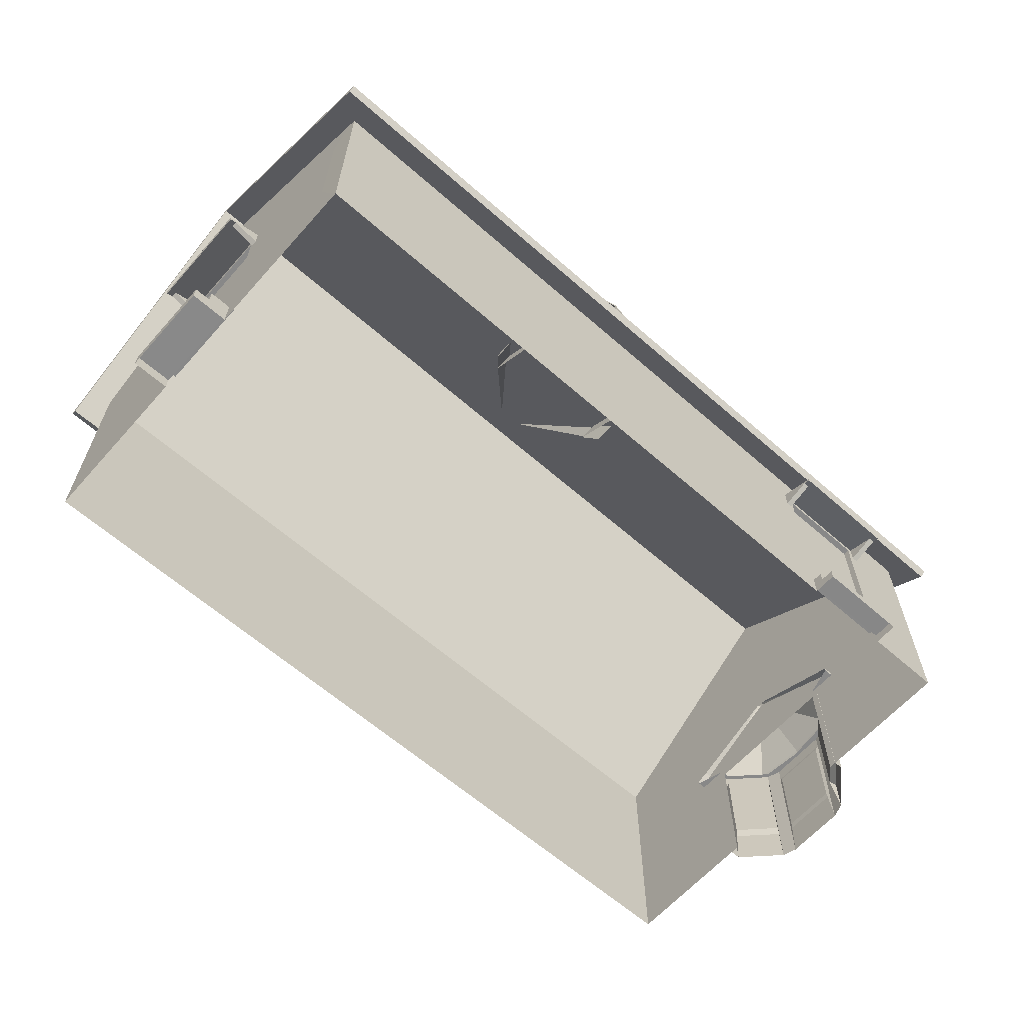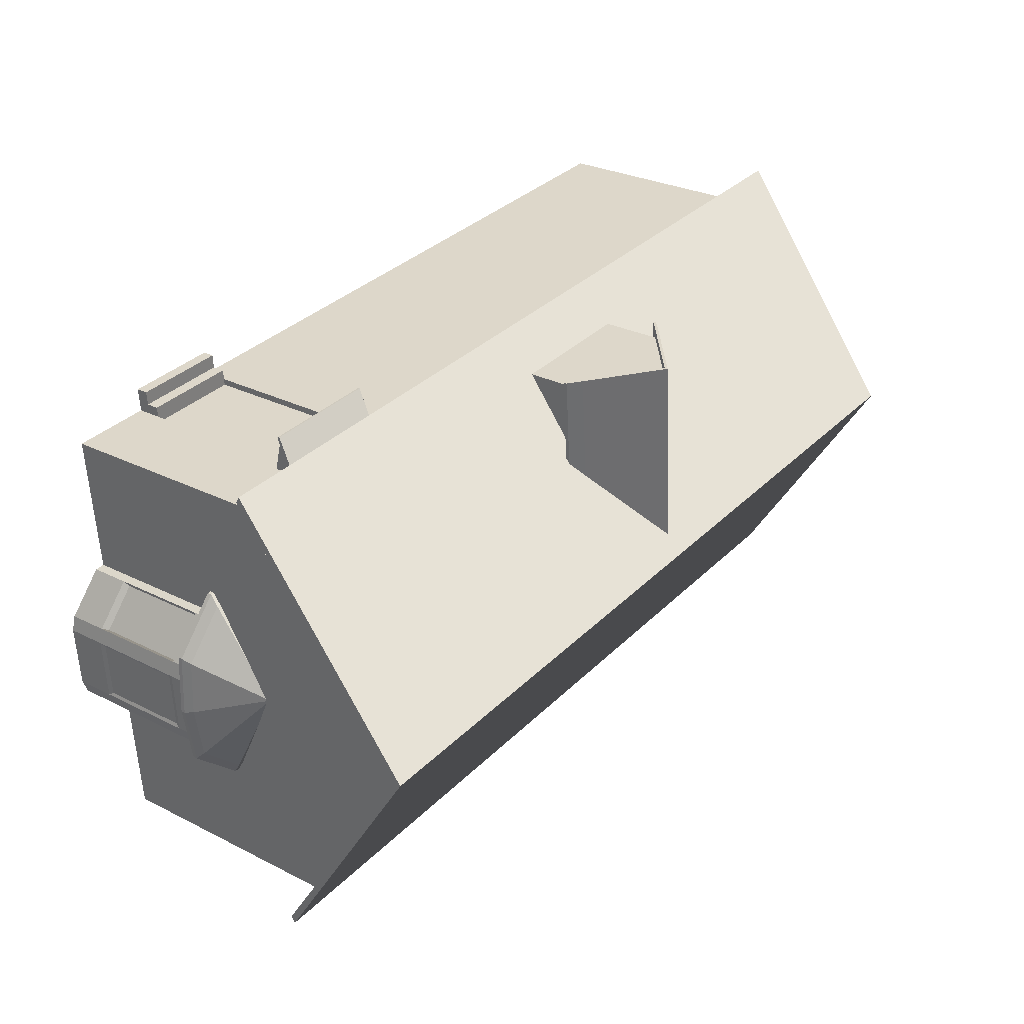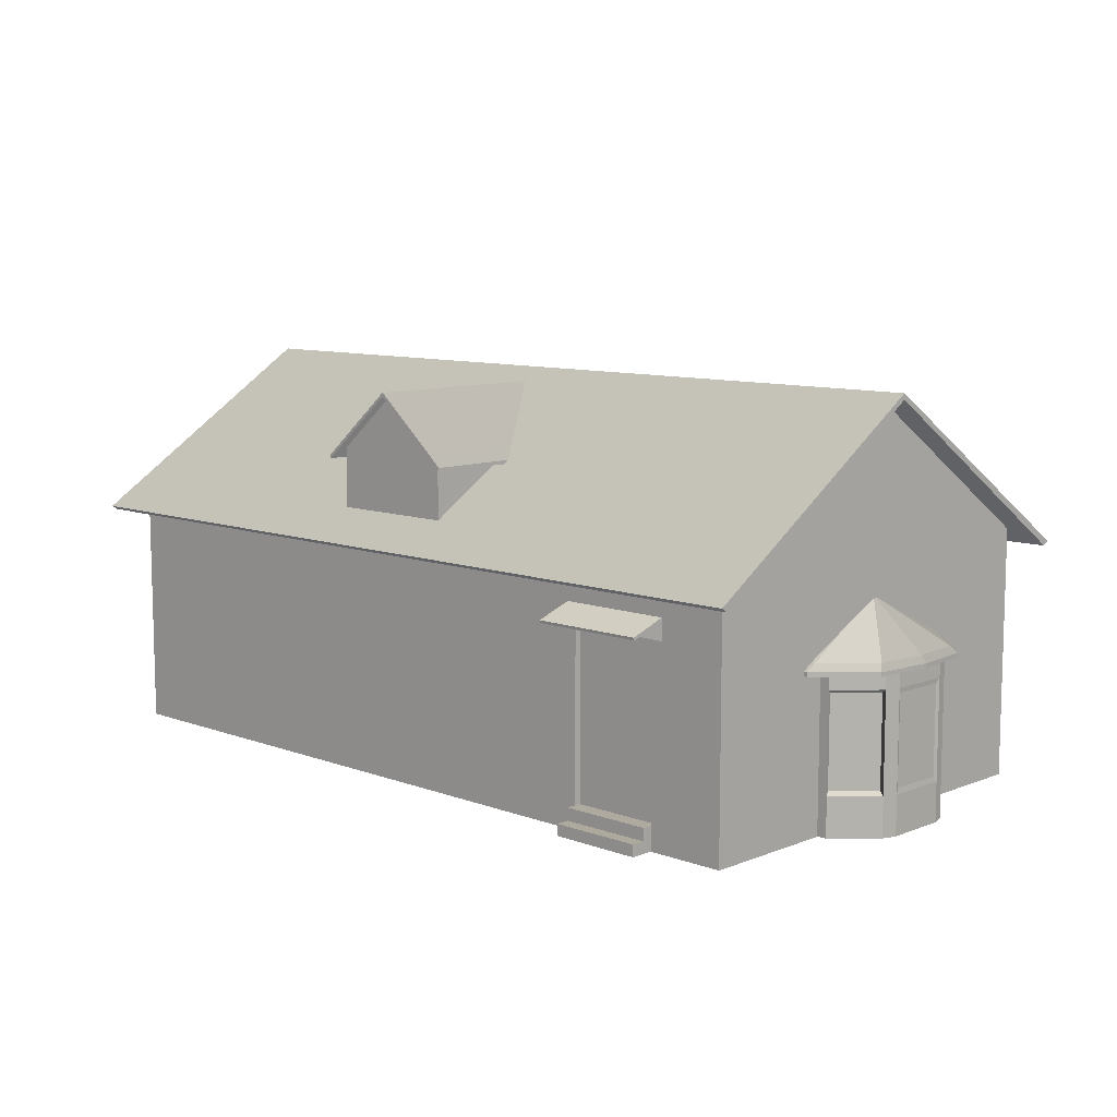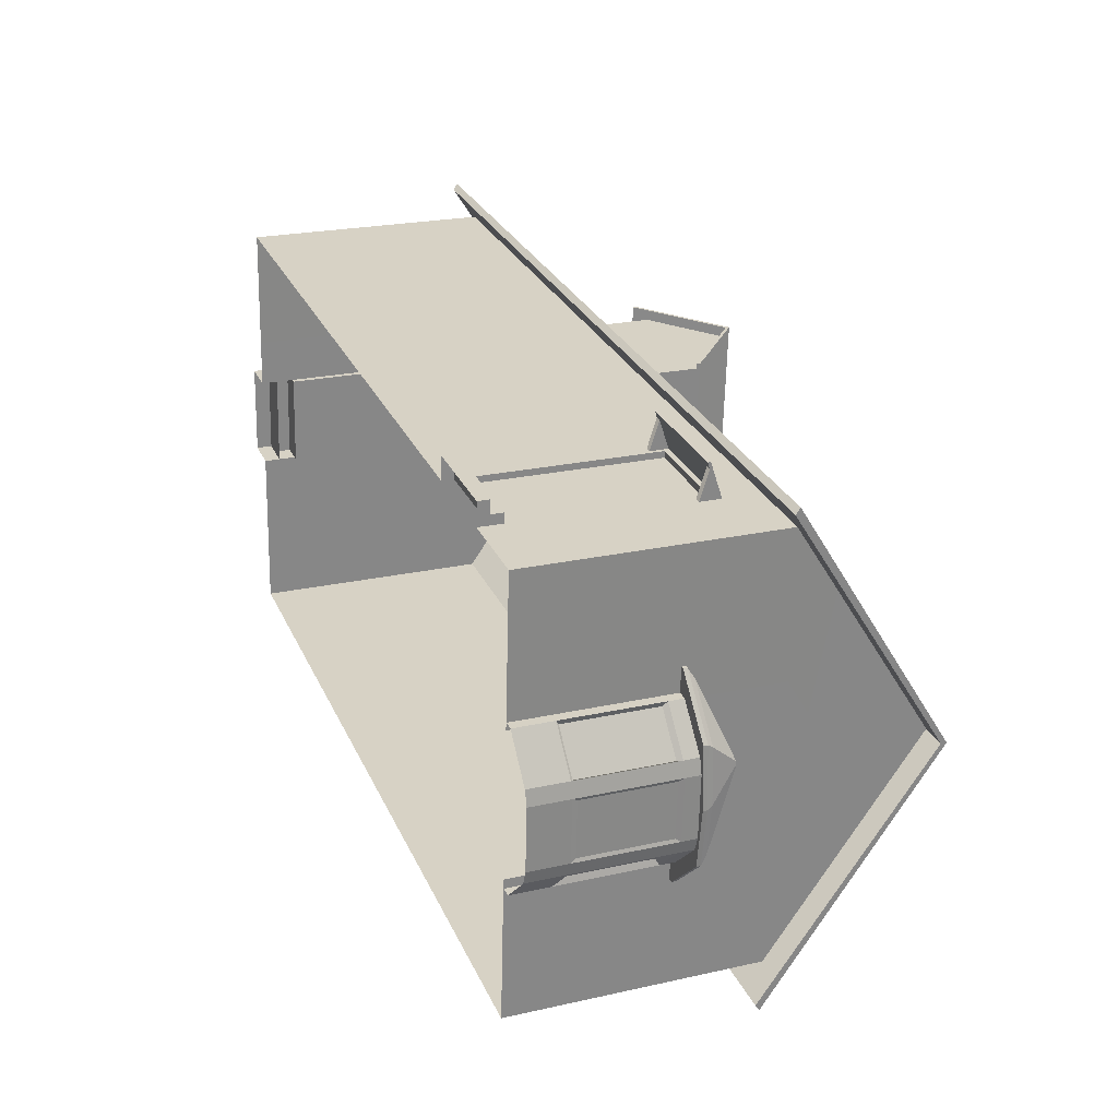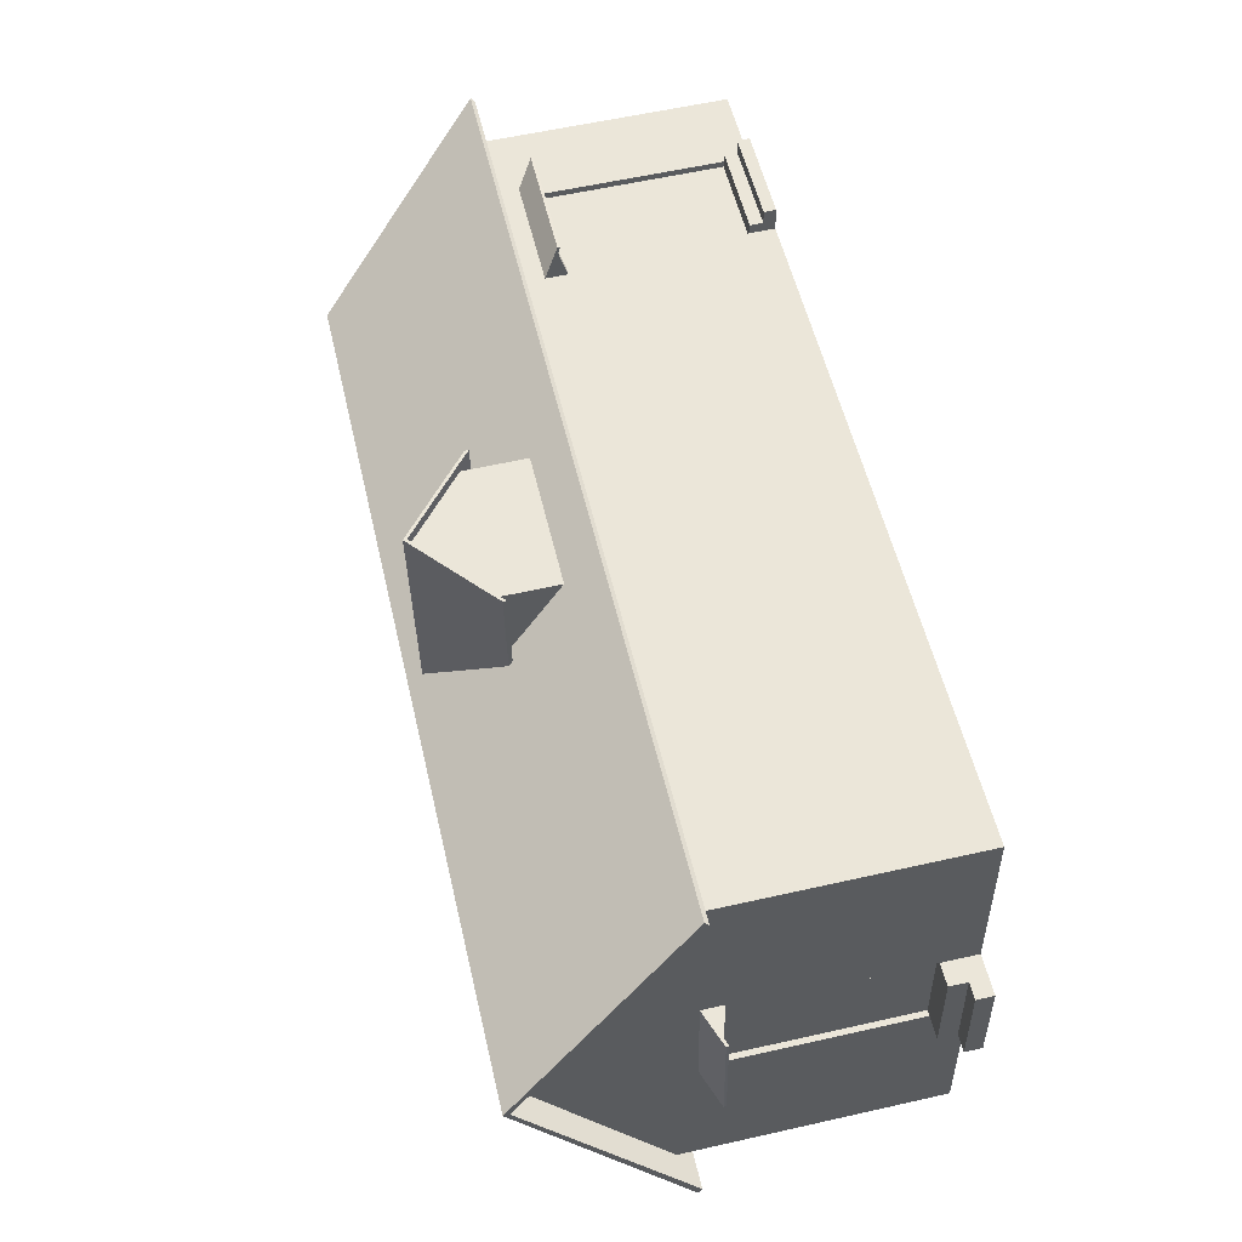
<metadata>
{"format":"obj","ext":"obj","renderer":"f3d","projection":"perspective","resolution":1024,"background":"white","views":[{"elev":-62.9,"azim":-37.5,"up":"+Y"},{"elev":28.4,"azim":127.2,"up":"+Z"},{"elev":9.4,"azim":48.2,"up":"+Y"},{"elev":23.3,"azim":69.4,"up":"+Z"},{"elev":58.9,"azim":-103.1,"up":"+Z"}]}
</metadata>
<code>
v -1822 934.9 -687.7
v 1256 1464 -104.5
v -1765 1464 111.4
v -1749 1316 338.3
v 1241 1316 -327.4
v 1273 1316 122.4
v 1276 934.9 168.9
v -1777 6.412 -58.58
v -1752 6.412 291.9
v -1752 934.9 291.9
v 1256 1464 -104
v 1256 1464 -103.5
v -1765 1464 112.4
v -1765 1464 111.9
v 1247 1280 -242.9
v 1267 1280 38.49
v -1755 1015 256
v 1247 1015 -241.6
v 1267 1015 40.1
v -1752 132 291.9
v -1777 132 -58.58
v -1777 934.9 -58.58
v -1775 1280 -27.05
v -1781 1316 -111.5
v -1775 1015 -25.75
v -1806 1083 -463.2
v 1199 934.9 -903.6
v -1790 6.412 -237
v 1215 1083 -679.1
v 1315 934.9 705.1
v 1257 1464 -103
v 1298 1083 478.1
v -1755 1280 254.4
v 1315 6.412 705.1
v -1822 6.412 -687.7
v 1276 6.412 168.9
v 1199 6.412 -903.6
v -1790 282.1 -237
v -1814 282.1 -575.6
v -1715 282.1 809.3
v -1740 282.1 470.1
v -1752 819.2 291.9
v -1777 819.2 -58.58
v 1238 934.9 -367.4
v -1790 819.2 -237
v -1814 819.2 -575.6
v -1715 821.9 809.3
v -1740 819.2 470.1
v -1732 132 290.4
v -1757 132 -60.03
v -1732 819.2 290.4
v -1757 819.2 -60.03
v -1777 66.58 -58.58
v -1752 67.75 291.9
v -1917 6.412 -48.61
v -1892 6.412 301.8
v -1892 67.75 301.8
v -1917 66.58 -48.61
v -1832 132 297.6
v -1857 132 -52.89
v -1857 66.58 -52.89
v -1832 67.75 297.6
v -1218 6.412 -730.9
v 595 6.412 -860.4
v -1218 819.2 -730.9
v -772.7 819.2 -762.7
v 149.7 819.2 -828.6
v 595 819.2 -860.4
v -1218 934.9 -730.9
v -772.7 934.9 -762.7
v 149.7 934.9 -828.6
v 595 934.9 -860.4
v -1218 282.1 -730.9
v -772.7 282.1 -762.7
v 149.7 282.1 -828.6
v 595 282.1 -860.4
v -1707 934.9 921
v -1707 6.412 921
v -1740 6.412 470.1
v -1724 1083 694
v -1765 1464 112.9
v 1238 6.412 -367.4
v -772.7 6.412 -762.7
v 149.7 6.412 -828.6
v 1276 531.9 168.9
v 1238 532.1 -367.4
v 1027 6.412 725.8
v 1027 758.1 725.8
v 1027 934.9 725.8
v -1102 934.9 877.9
v -1102 223.7 877.9
v 687.4 934.9 750
v -1102 758.1 877.9
v 1027 94.01 725.8
v -1102 6.412 877.9
v 687.4 94.01 750
v 687.4 6.412 750
v -656.8 6.412 846.1
v -656.8 758.1 846.1
v -656.8 934.9 846.1
v -656.8 223.7 846.1
v 1025 758.1 702.5
v 1025 94.01 702.5
v 685.7 758.1 726.8
v 685.7 94.01 726.8
v 687.4 48.26 750
v 1027 49.16 725.8
v 687.4 758.1 750
v 623.3 45.39 754.6
v 1033 6.412 811.8
v 693.5 6.412 836.1
v 1033 49.16 811.8
v 693.5 48.26 836.1
v 690 94.01 786.5
v 1029 94.01 762.3
v 690 48.26 786.5
v 1029 49.16 762.3
v 1296 608.4 246.1
v 1250 608.4 -452.2
v 1416 608.4 -308
v 1441 608.4 81.8
v 1252 608.4 248.9
v 1207 608.4 -449.4
v 1449 608.4 -114.4
v 1368 608.4 163.9
v 1333 608.4 -380.1
v 1248 779.8 -89.77
v 1247 779.8 -113.1
v 1252 779.8 -108.3
v 1253 779.8 -95.25
v 1247 779.8 -89.68
v 1245 779.8 -113
v 1253 779.8 -101.8
v 1251 779.8 -92.51
v 1249 779.8 -110.7
v 1432 568.1 -331.6
v 1460 568.1 103.1
v 1339 568.1 -412
v 1468 568.1 -115.7
v 1379 568.1 194.8
v 1198 568.1 -489.3
v 1247 568.1 -492.5
v 1298 568.1 286.4
v 1249 568.1 289.5
v 1432 583.3 -331.6
v 1460 583.3 103.1
v 1339 583.3 -412
v 1468 583.3 -115.7
v 1379 583.3 194.8
v 1198 583.3 -489.3
v 1247 583.3 -492.5
v 1298 583.3 286.4
v 1249 583.3 289.5
v 1406 568.1 -267.8
v 1426 568.1 43.23
v 1340 568.1 -325.4
v 1432 568.1 -113.4
v 1368 568.1 108.8
v 1239 568.1 -380.7
v 1274 568.1 -382.9
v 1310 568.1 174.3
v 1275 568.1 176.6
v 1314 580.4 193.8
v 1275 580.4 -402.7
v 1437 580.4 -228.6
v 1416 580.4 -279.5
v 1438 580.4 53.45
v 1452 580.4 0.2603
v 1276 580.4 196.2
v 1238 7.308 -400.3
v 1238 580.4 -400.3
v 1314 151.7 193.8
v 1314 513.3 193.8
v 1275 513.3 -402.7
v 1416 151.7 -279.5
v 1416 513.3 -279.5
v 1452 151.7 0.2604
v 1452 513.3 0.2603
v 1301 164.8 173
v 1301 500.2 173
v 1267 500.2 -380.5
v 1267 164.8 -380.5
v 1432 169.9 -216.7
v 1398 164.8 -266.2
v 1398 500.2 -266.2
v 1446 169.9 -10.87
v 1446 495.1 -10.87
v 1437 7.308 -228.6
v 1445 580.4 -114.2
v 1437 151.7 -228.6
v 1437 513.3 -228.6
v 1432 495.1 -216.7
v 1438 7.308 53.45
v 1376 580.4 123.6
v 1438 151.7 53.45
v 1438 513.3 53.45
v 1416 500.2 42.79
v 1275 7.308 -402.7
v 1346 580.4 -341.1
v 1275 151.7 -402.7
v 1314 7.308 193.8
v 1416 7.308 -279.5
v 1452 7.308 0.2604
v 1276 7.308 196.2
v 1416 164.8 42.79
v 1064 789.9 686.7
v 1064 799.7 690.1
v 1076 732.3 852.2
v 1076 742 855.6
v 649.4 789.9 716.3
v 649.6 799.7 719.7
v 661.2 732.3 881.8
v 661.4 742 885.2
v 683.3 732.3 880.3
v 1053 732.3 853.8
v 1054 742 857.2
v 683.6 742 883.6
v 1042 789.9 688.3
v 671.5 789.9 714.7
v 671.8 799.7 718.1
v 1042 799.7 691.7
v 1074 740.6 828.2
v 1074 750.4 831.6
v 659.5 740.6 857.8
v 659.7 750.4 861.2
v 681.9 750.4 859.6
v 1052 750.4 833.2
v 1052 740.6 829.8
v 681.6 740.6 856.2
v 1066 709 716.7
v 1065 743.7 705.9
v 672.9 743.7 733.9
v 650.7 743.7 735.5
v 1043 743.7 707.4
v 1044 709 718.3
v 673.7 709 744.8
v 651.5 709 746.4
v -1712 862.7 322.5
v -1715 872.4 322.7
v -1877 805 334.3
v -1881 814.8 334.6
v -1741 862.7 -91.95
v -1745 872.4 -91.71
v -1907 805 -80.13
v -1910 814.8 -79.89
v -1905 805 -57.97
v -1879 805 312.2
v -1882 814.8 312.4
v -1909 814.8 -57.73
v -1713 862.7 300.4
v -1740 862.7 -69.8
v -1743 872.4 -69.56
v -1717 872.4 300.6
v -1853 813.4 332.6
v -1856 823.2 332.9
v -1883 813.4 -81.84
v -1886 823.2 -81.6
v -1885 823.2 -59.45
v -1858 823.2 310.7
v -1855 813.4 310.5
v -1881 813.4 -59.69
v -1742 781.8 324.7
v -1731 816.5 323.9
v -1759 816.5 -68.43
v -1760 816.5 -90.59
v -1732 816.5 301.7
v -1743 781.8 302.5
v -1770 781.8 -67.65
v -1771 781.8 -89.81
v -36.11 970.4 675.2
v -30.45 970.4 754.4
v -277.5 1410 772.1
v -530.2 970.4 710.5
v -524.5 970.4 789.7
v -63 1203 298.9
v -30.45 1203 754.4
v -524.5 1203 789.7
v -557.1 1203 334.2
v -327.8 1424 68.01
v -277.5 1424 772.1
v -524.5 1217 789.7
v -557.1 1217 334.2
v -274.8 1410 809.2
v -27.8 1203 791.6
v -521.9 1203 826.9
v -274.8 1424 809.2
v -27.8 1217 791.6
v -521.9 1217 826.9
v -570.7 1164 793
v -599.4 1164 391.3
v -13 1164 349.4
v 15.71 1164 751.1
v -570.7 1177 793
v -599.4 1177 391.3
v -13 1177 349.4
v 15.71 1177 751.1
v -568 1177 830.2
v -568 1164 830.2
v 18.36 1177 788.3
v 18.36 1164 788.3
v -30.45 970.4 754.4
v -277 1410 772
v -524.5 970.4 789.7
v -278 1410 772.1
v -30.45 1203 754.4
v -524.5 1203 789.7
v -359.8 970.4 777.9
v -195.1 970.4 766.2
v -277.3 1410 772
v -277.6 1410 772.1
v -183.9 1108 765.4
v -371 1108 778.7
v -153.7 1307 763.2
v -401.2 1307 780.9
v -183.6 1282 765.4
v -371.4 1282 778.8
v -63 1217 298.9
v -327.8 1424 68.01
v -277.5 1424 772.1
v -30.45 1217 754.4
v -274.8 1424 809.2
v -27.8 1217 791.6
v -13 1177 349.4
v 15.71 1177 751.1
v 18.36 1177 788.3
v 1286 878.1 -1030
v 1418 878.1 814.1
v -1925 878.1 -800.6
v -1793 878.1 1044
v 1352 1474 -108
v -1859 1474 121.4
v 1288 863.2 -1006
v 1416 863.2 790.5
v -1923 863.2 -777
v -1795 863.2 1020
v 1352 1453 -108
v -1859 1453 121.4
g Cube
f 68 72 27
f 30 7 19 32
f 7 44 18 19
f 22 10 17 25
f 32 19 16 6
f 6 16 12 31
f 16 15 11 12
f 23 33 13 14
f 48 10 42
f 42 10 22 43
f 9 54 57 56
f 79 20 54
f 8 53 28
f 24 23 14 3
f 26 25 23 24
f 1 22 25 26
f 44 27 29 18
f 18 29 5 15
f 15 5 2 11
f 43 22 45
f 45 22 1 46
f 47 77 10 48
f 10 77 80 17
f 17 80 4 33
f 33 4 81 13
f 78 40 41 79
f 28 38 39 35
f 21 38 28
f 79 41 20
f 64 76 37
f 36 85 30 34
f 78 77 47 40
f 21 43 45 38
f 37 27 86 82
f 20 42 51 49
f 41 48 42 20
f 76 68 27 37
f 39 46 1 35
f 23 25 17 33
f 49 51 52 50
f 42 43 52 51
f 43 21 50 52
f 21 20 49 50
f 54 20 59 62
f 54 9 79
f 28 53 21
f 56 57 58 55
f 53 8 55 58
f 54 53 58 57
f 61 62 59 60
f 20 21 60 59
f 21 53 61 60
f 35 1 65 73
f 74 66 67 75
f 35 73 63
f 63 73 74 83
f 83 74 75 84
f 84 75 76 64
f 1 69 65
f 65 69 70 66
f 66 70 71 67
f 67 71 72 68
f 66 74 73 65
f 68 76 75 67
f 85 86 44 7
f 30 85 7
f 86 27 44
f 108 104 102 88
f 109 96 108
f 98 109 101
f 78 91 93 77
f 94 34 30 88
f 78 95 91
f 95 98 101 91
f 108 88 89 92
f 77 93 90
f 93 99 100 90
f 88 30 89
f 91 101 99 93
f 97 111 113 106
f 98 97 109
f 87 34 107
f 105 103 102 104
f 88 102 103 94
f 94 103 105 96
f 96 105 104 108
f 106 116 114 96
f 34 94 107
f 99 108 92 100
f 101 109 108 99
f 106 96 109
f 97 106 109
f 111 110 112 113
f 107 112 110 87
f 106 113 112 107
f 117 115 114 116
f 94 115 117 107
f 96 114 115 94
f 38 45 46 39
f 40 47 48 41
f 16 19 18 15
f 126 120 145 147
f 119 126 147 151
f 125 118 152 149
f 124 120 129 133
f 125 121 130 134
f 118 125 134 127
f 119 123 132 128
f 120 126 135 129
f 126 119 128 135
f 122 118 127 131
f 121 124 133 130
f 140 137 146 149
f 143 140 149 152
f 142 141 150 151
f 136 138 147 145
f 138 142 151 147
f 144 143 152 153
f 137 139 148 146
f 139 136 145 148
f 124 121 146 148
f 121 125 149 146
f 123 119 151 150
f 118 122 153 152
f 120 124 148 145
f 140 143 161 158
f 141 142 160 159
f 138 136 154 156
f 139 137 155 157
f 142 138 156 160
f 143 144 162 161
f 137 140 158 155
f 136 139 157 154
f 194 163 173 196
f 201 163 169 204
f 191 178 187 192
f 199 166 176 174
f 188 165 191
f 193 167 196
f 189 168 178 191
f 193 196 197 205
f 196 173 180 197
f 198 174 181 182
f 188 191 192 183
f 174 176 185 181
f 177 190 183 186
f 165 189 191
f 203 188 190 177
f 172 195 205 179
f 201 193 195 172
f 167 194 196
f 202 198 200 175
f 164 199 174
f 175 200 182 184
f 176 202 184 185
f 178 203 186 187
f 163 201 173
f 168 203 178
f 173 201 179 180
f 164 198 170 171
f 167 193 203 168
f 165 188 202 166
f 166 202 176
f 183 192 187 186
f 205 197 180 179
f 182 181 185 184
f 222 223 209 208
f 214 217 213 212
f 224 225 211 210
f 227 223 207 221
f 225 226 220 211
f 226 227 221 220
f 219 229 236 232
f 228 229 219 218
f 208 209 216 215
f 215 216 217 214
f 215 214 229 228
f 208 215 228 222
f 217 216 227 226
f 213 217 226 225
f 216 209 223 227
f 214 212 224 229
f 212 213 225 224
f 206 207 223 222
f 229 224 237 236
f 224 210 233 237
f 222 228 235 230
f 206 222 230 231
f 228 218 234 235
f 254 255 241 240
f 246 249 245 244
f 256 257 243 242
f 259 255 239 253
f 257 258 252 243
f 258 259 253 252
f 251 261 268 264
f 260 261 251 250
f 240 241 248 247
f 247 248 249 246
f 247 246 261 260
f 240 247 260 254
f 249 248 259 258
f 245 249 258 257
f 248 241 255 259
f 246 244 256 261
f 244 245 257 256
f 238 239 255 254
f 261 256 269 268
f 256 242 265 269
f 254 260 267 262
f 238 254 262 263
f 260 250 266 267
f 274 277 278 273
f 270 275 276 271
f 281 280 279 282
f 278 277 289 290
f 285 283 286 288
f 283 284 287 286
f 272 276 284 283
f 280 281 288 286
f 277 272 283 285
f 292 291 295 296
f 290 289 293 294
f 293 289 298 297
f 292 296 299 300
f 285 288 297 298
f 284 276 292 300
f 287 284 300 299
f 288 281 293 297
f 276 275 291 292
f 281 282 294 293
f 277 285 298 289
f 316 310 304 314
f 307 312 306 303
f 301 305 311 308
f 308 311 312 307
f 313 302 309 315
f 315 309 310 316
f 305 313 315 311
f 312 316 314 306
f 312 311 315 316
f 317 318 319 320
f 320 322 325 324
f 320 319 321 322
f 317 320 324 323
f 326 328 331 330
f 329 327 330 331
f 332 336 337 334
f 335 337 336 333
f 327 329 335 333
f 328 326 332 334
f 329 331 337 335
f 330 327 333 336
f 326 330 336 332
f 331 328 334 337

</code>
